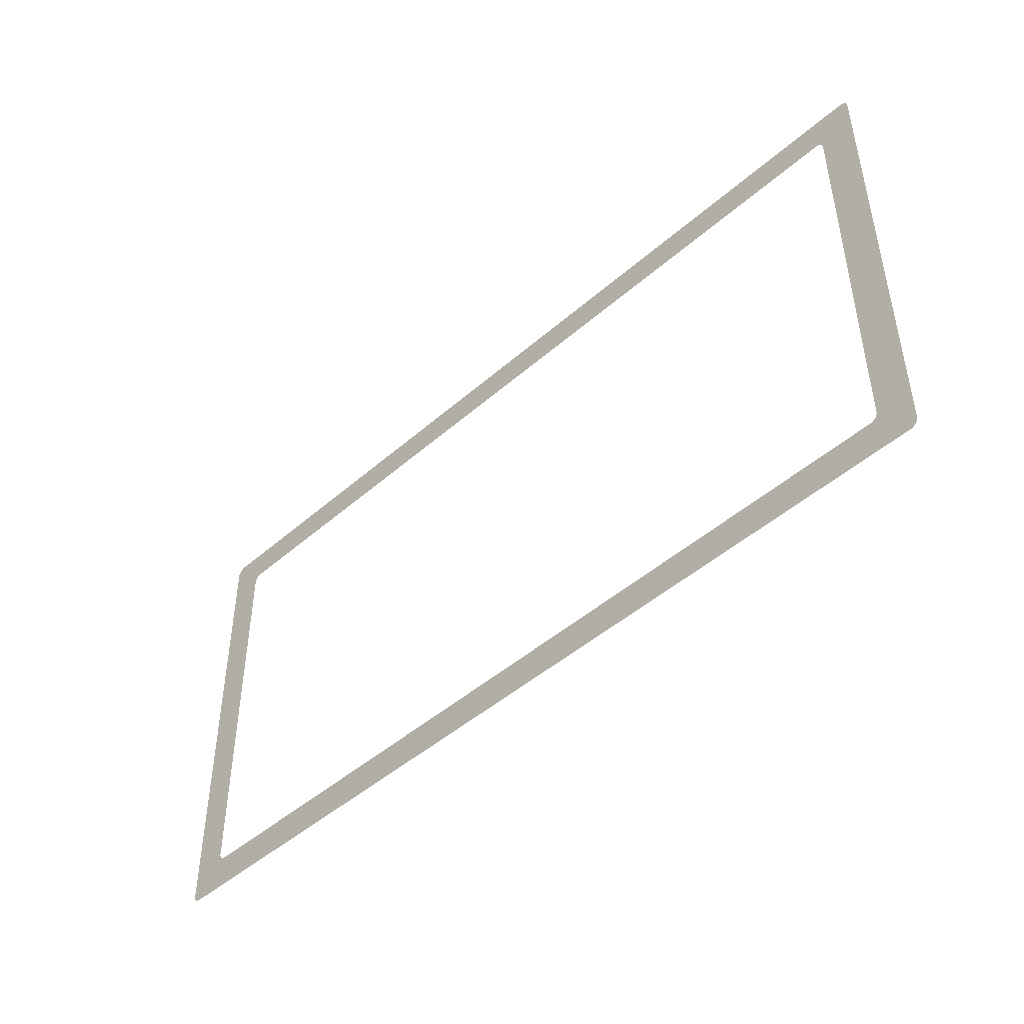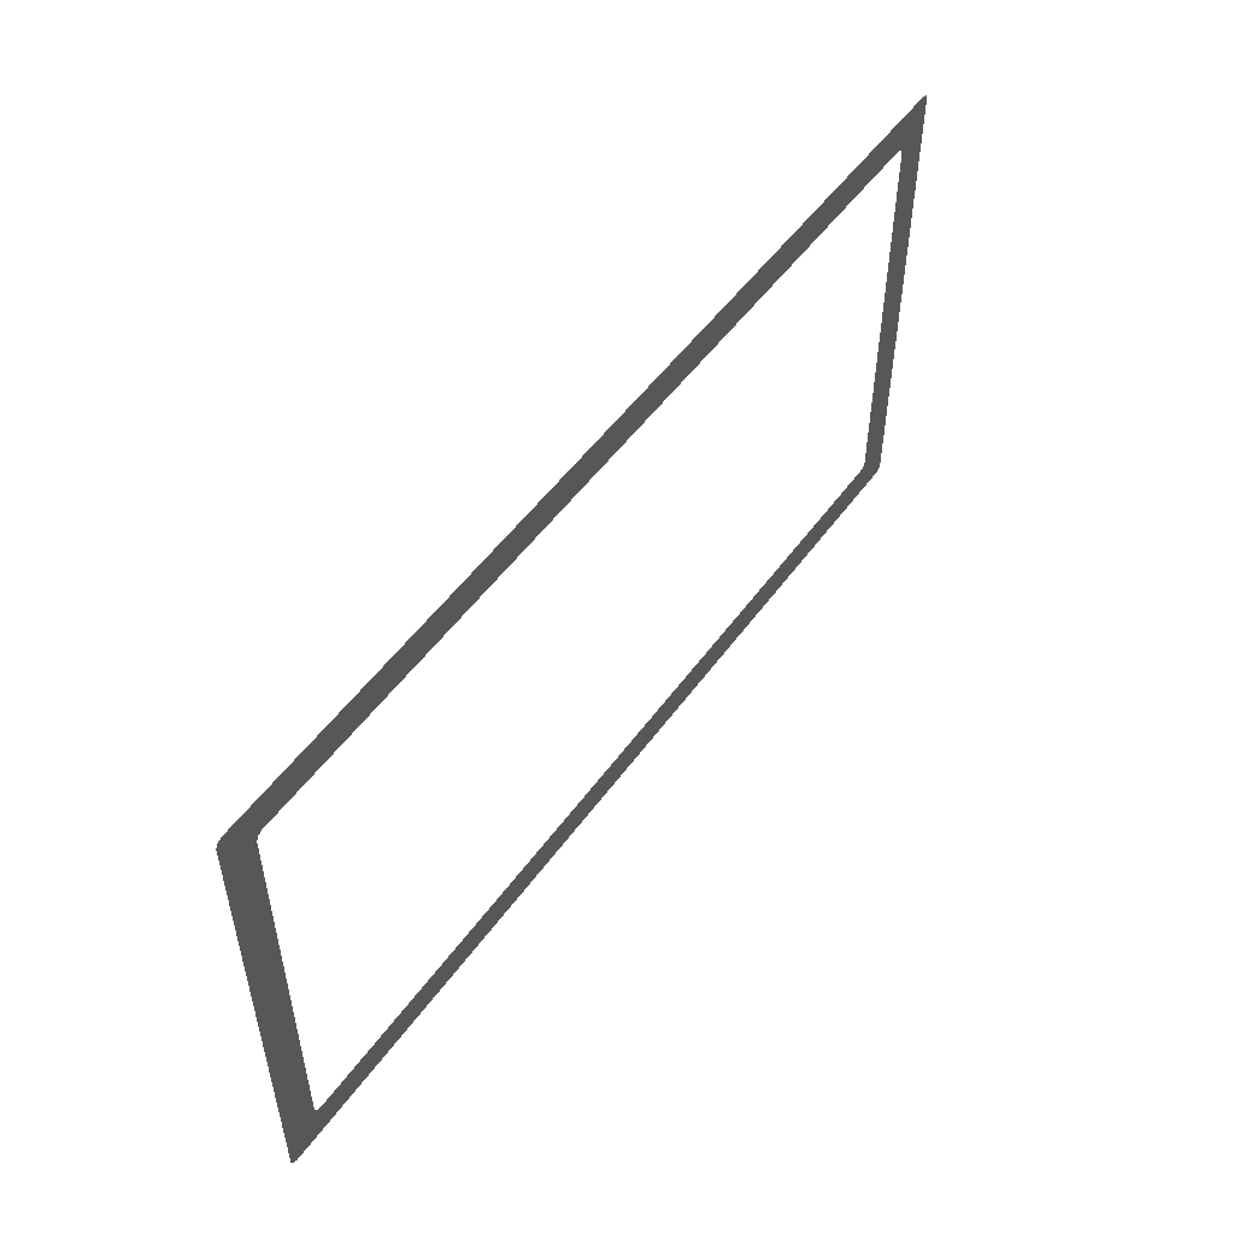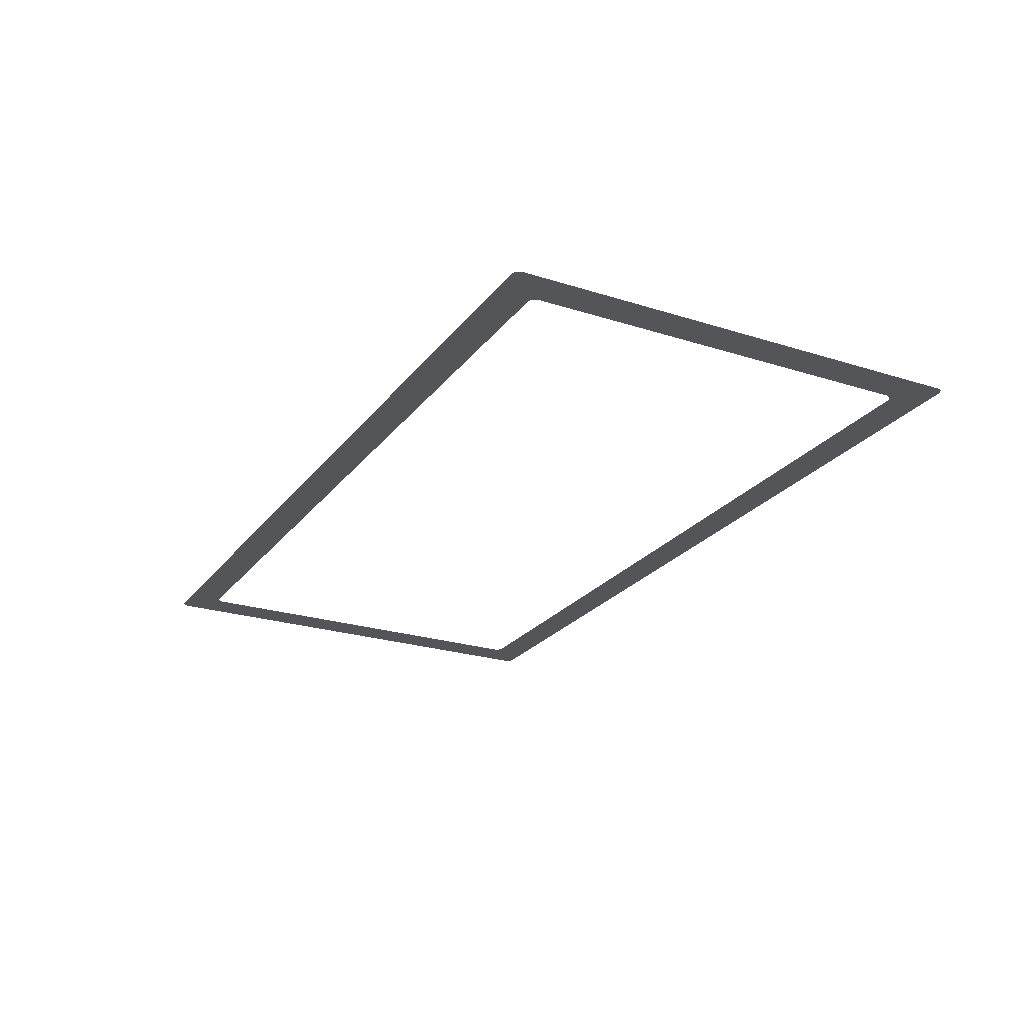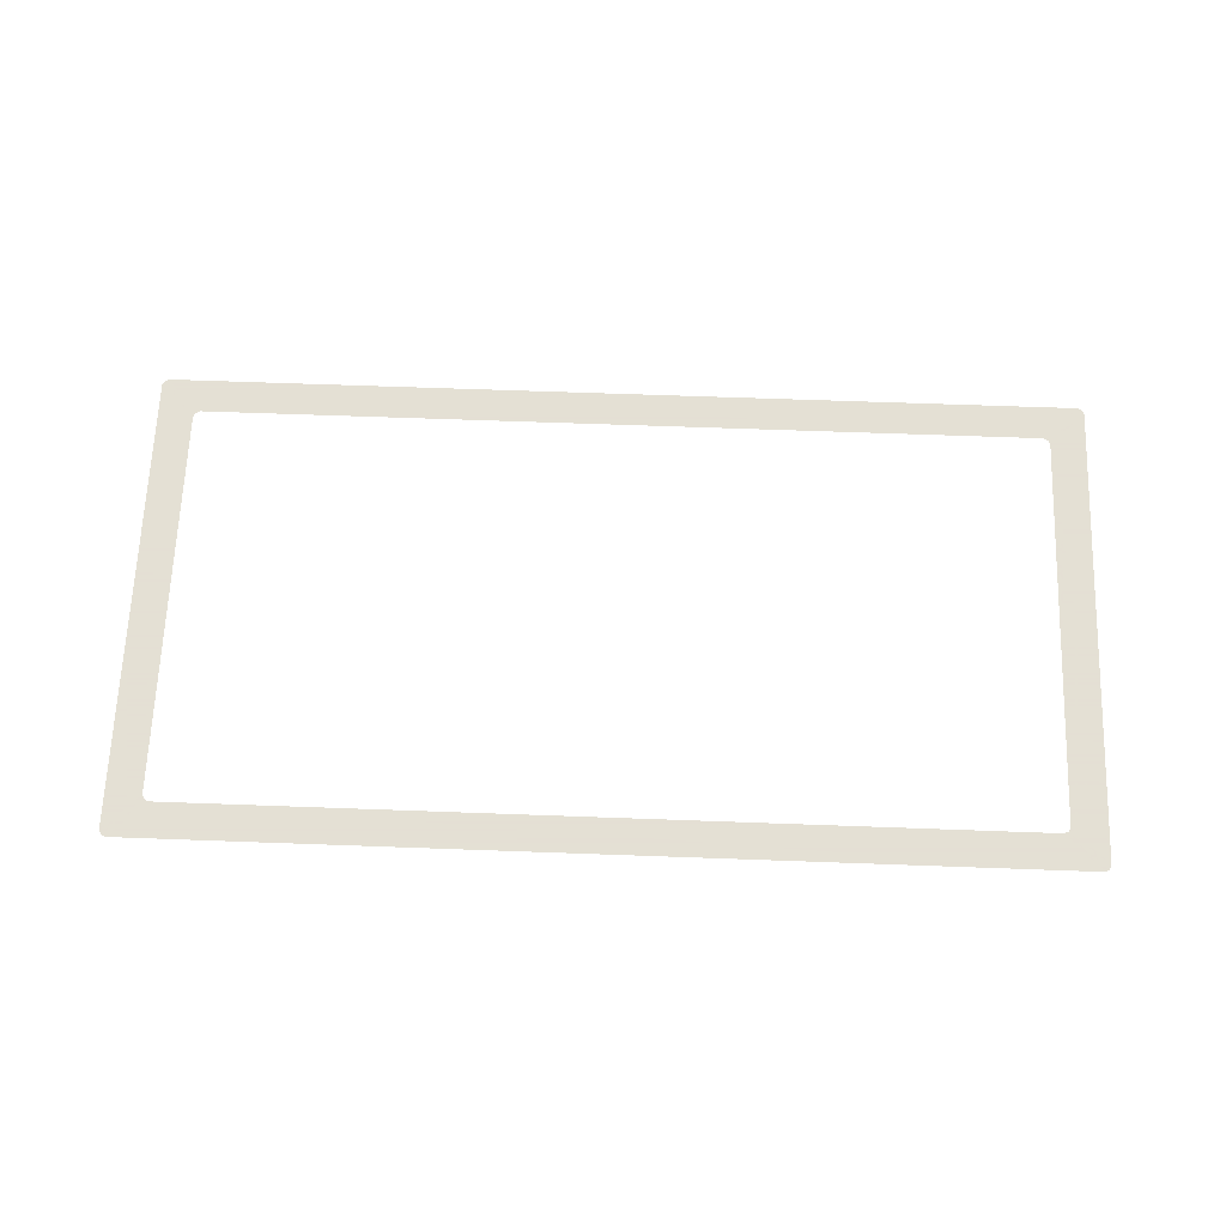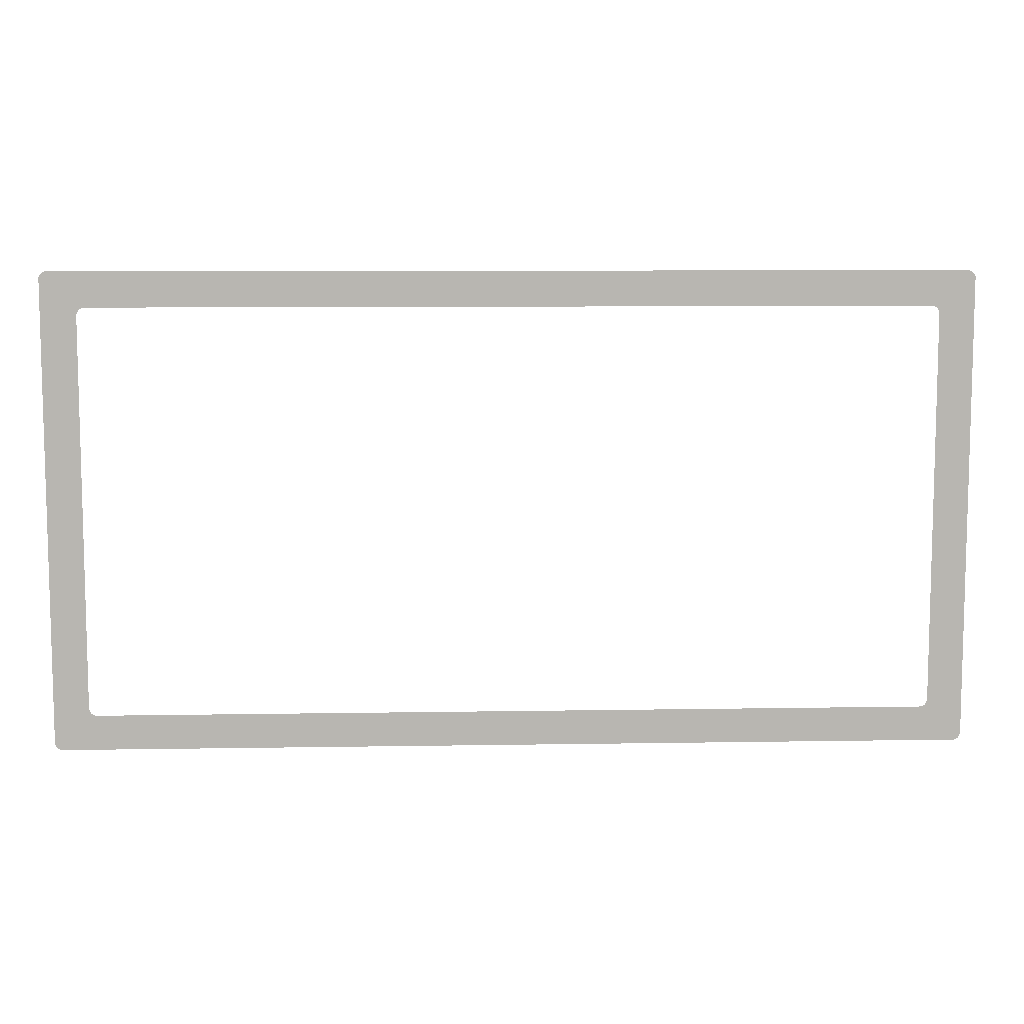
<metadata>
{"format":"obj","ext":"obj","renderer":"f3d","projection":"perspective","resolution":1024,"background":"white","views":[{"elev":-46.4,"azim":45.0,"up":"+Z"},{"elev":51.8,"azim":124.9,"up":"+Z"},{"elev":-24.0,"azim":-117.8,"up":"+Y"},{"elev":66.2,"azim":-177.9,"up":"+Y"},{"elev":8.7,"azim":-2.6,"up":"+Z"}]}
</metadata>
<code>
v -206.8 -5e-05 106.7
v -190.9 -5e-05 90.83
v -207.7 -5e-05 104.9
v -207.7 -5e-05 104.9
v -190.9 -5e-05 90.83
v -191.9 -5e-05 89
v -191.9 -5e-05 89
v -207.7 -5e-05 -104.8
v -207.7 -5e-05 104.9
v -207.7 -5e-05 -104.8
v -191.9 -5e-05 89
v -191.9 -5e-05 -89
v -190.9 -5e-05 -90.99
v -207.7 -5e-05 -104.8
v -191.9 -5e-05 -89
v -207.7 -5e-05 -104.8
v -190.9 -5e-05 -90.99
v -206.7 -5e-05 -106.8
v 205.4 -5e-05 -106.8
v 189.5 -5e-05 -90.95
v 206.4 -5e-05 -104.9
v 190.5 -5e-05 -89
v 206.4 -5e-05 -104.9
v 189.5 -5e-05 -90.95
v 190.5 -5e-05 -89
v 206.3 -5e-05 104.8
v 206.4 -5e-05 -104.9
v 206.3 -5e-05 104.8
v 190.5 -5e-05 -89
v 190.5 -5e-05 89
v 189.4 -5e-05 90.95
v 206.3 -5e-05 104.8
v 190.5 -5e-05 89
v 206.3 -5e-05 104.8
v 189.4 -5e-05 90.95
v 205.2 -5e-05 106.7
v 203.5 -5e-05 -107.7
v 189.5 -5e-05 -90.95
v 205.4 -5e-05 -106.8
v 189.5 -5e-05 -90.95
v 203.5 -5e-05 -107.7
v 187.7 -5e-05 -91.87
v 203.5 -5e-05 -107.7
v -204.8 -5e-05 -107.7
v 187.7 -5e-05 -91.87
v 187.7 -5e-05 -91.87
v -204.8 -5e-05 -107.7
v -189 -5e-05 -91.87
v -189 -5e-05 -91.87
v -204.8 -5e-05 -107.7
v -190.9 -5e-05 -90.99
v -190.9 -5e-05 -90.99
v -204.8 -5e-05 -107.7
v -206.7 -5e-05 -106.8
v -204.9 -5e-05 107.7
v -190.9 -5e-05 90.83
v -206.8 -5e-05 106.7
v -190.9 -5e-05 90.83
v -204.9 -5e-05 107.7
v -189 -5e-05 91.87
v -204.9 -5e-05 107.7
v 203.4 -5e-05 107.6
v -189 -5e-05 91.87
v -189 -5e-05 91.87
v 203.4 -5e-05 107.6
v 187.7 -5e-05 91.87
v 187.7 -5e-05 91.87
v 203.4 -5e-05 107.6
v 189.4 -5e-05 90.95
v 205.2 -5e-05 106.7
v 189.4 -5e-05 90.95
v 203.4 -5e-05 107.6
g UnrealEdObject
f 1 2 3
f 4 5 6
f 7 8 9
f 10 11 12
f 13 14 15
f 16 17 18
f 19 20 21
f 22 23 24
f 25 26 27
f 28 29 30
f 31 32 33
f 34 35 36
f 37 38 39
f 40 41 42
f 43 44 45
f 46 47 48
f 49 50 51
f 52 53 54
f 55 56 57
f 58 59 60
f 61 62 63
f 64 65 66
f 67 68 69
f 70 71 72
g

</code>
